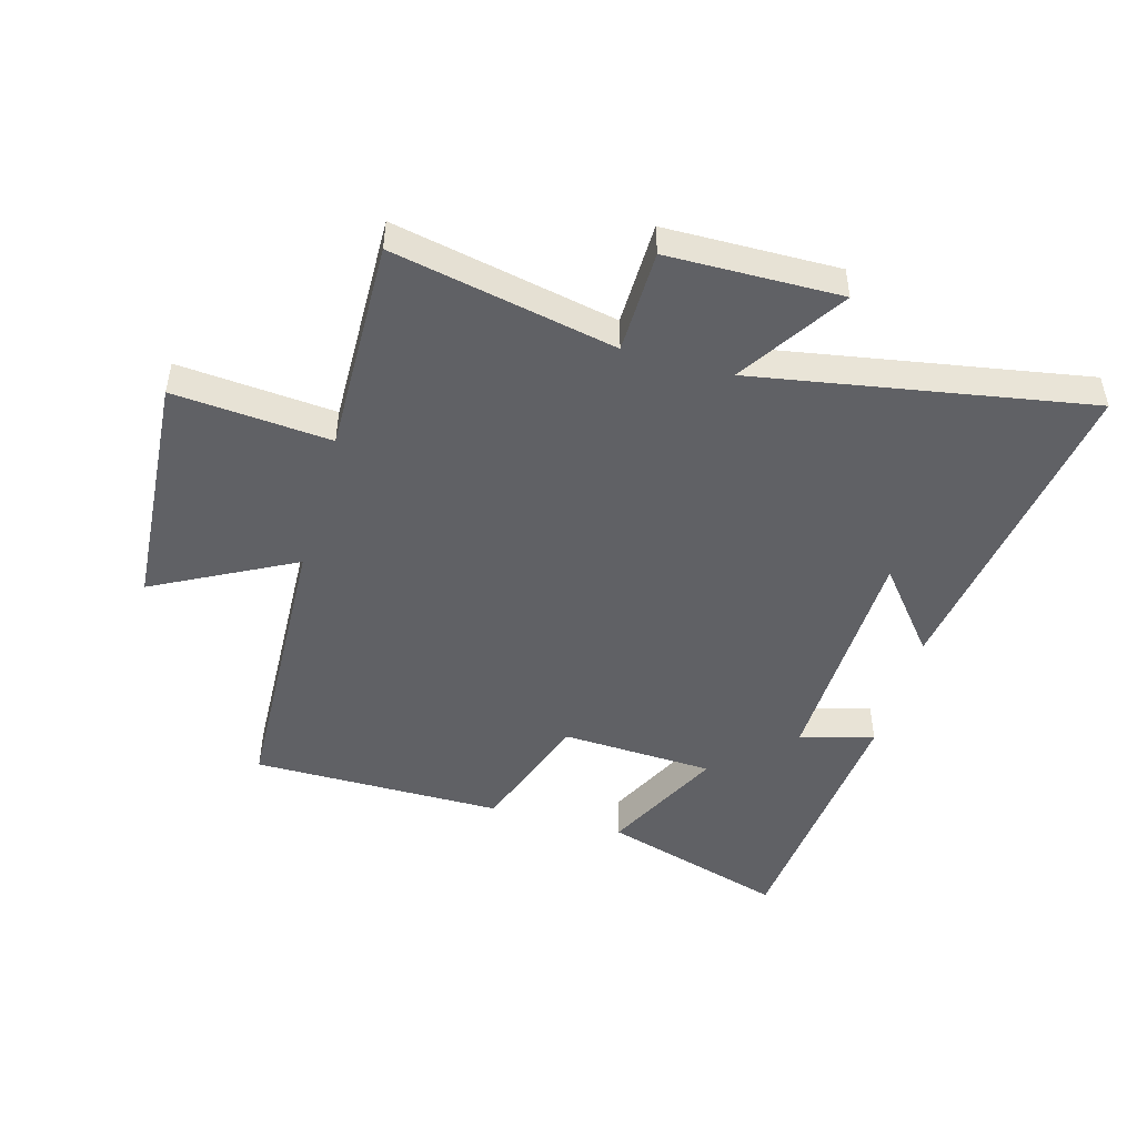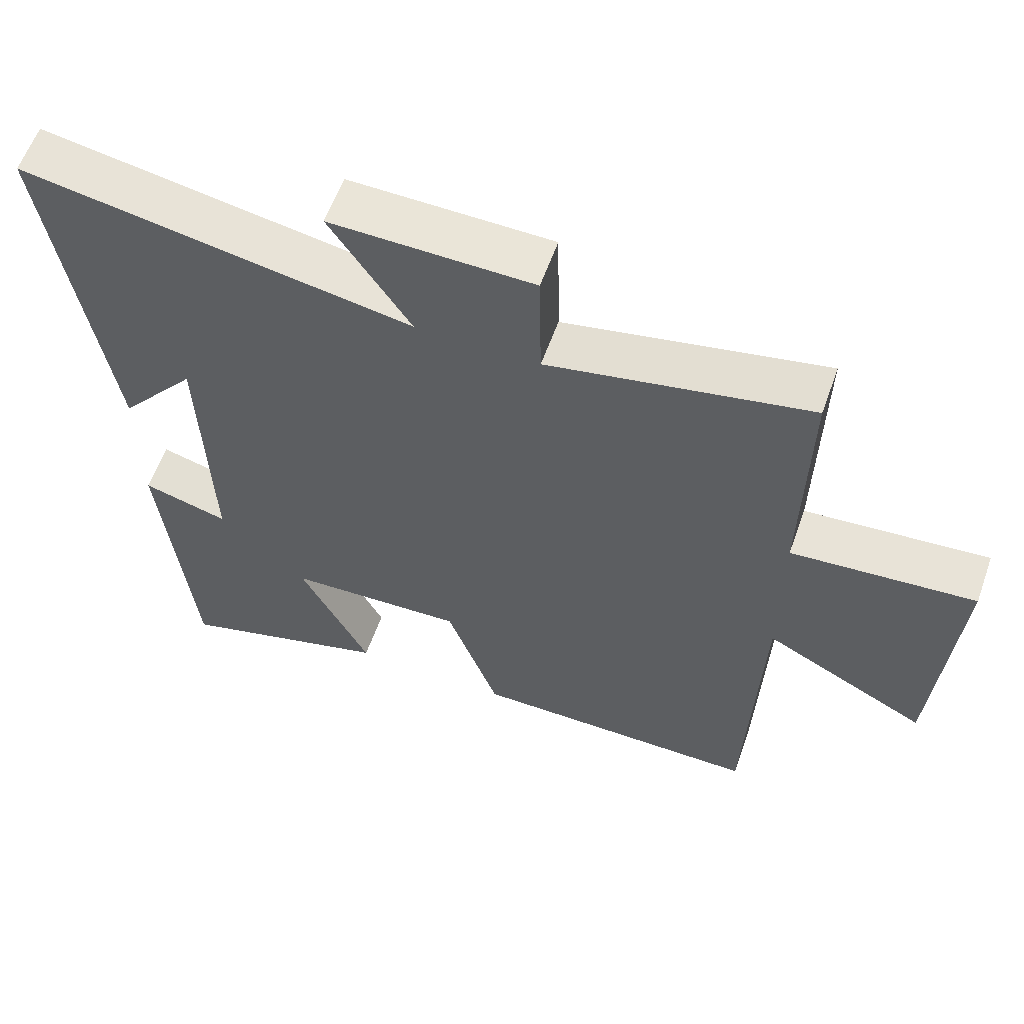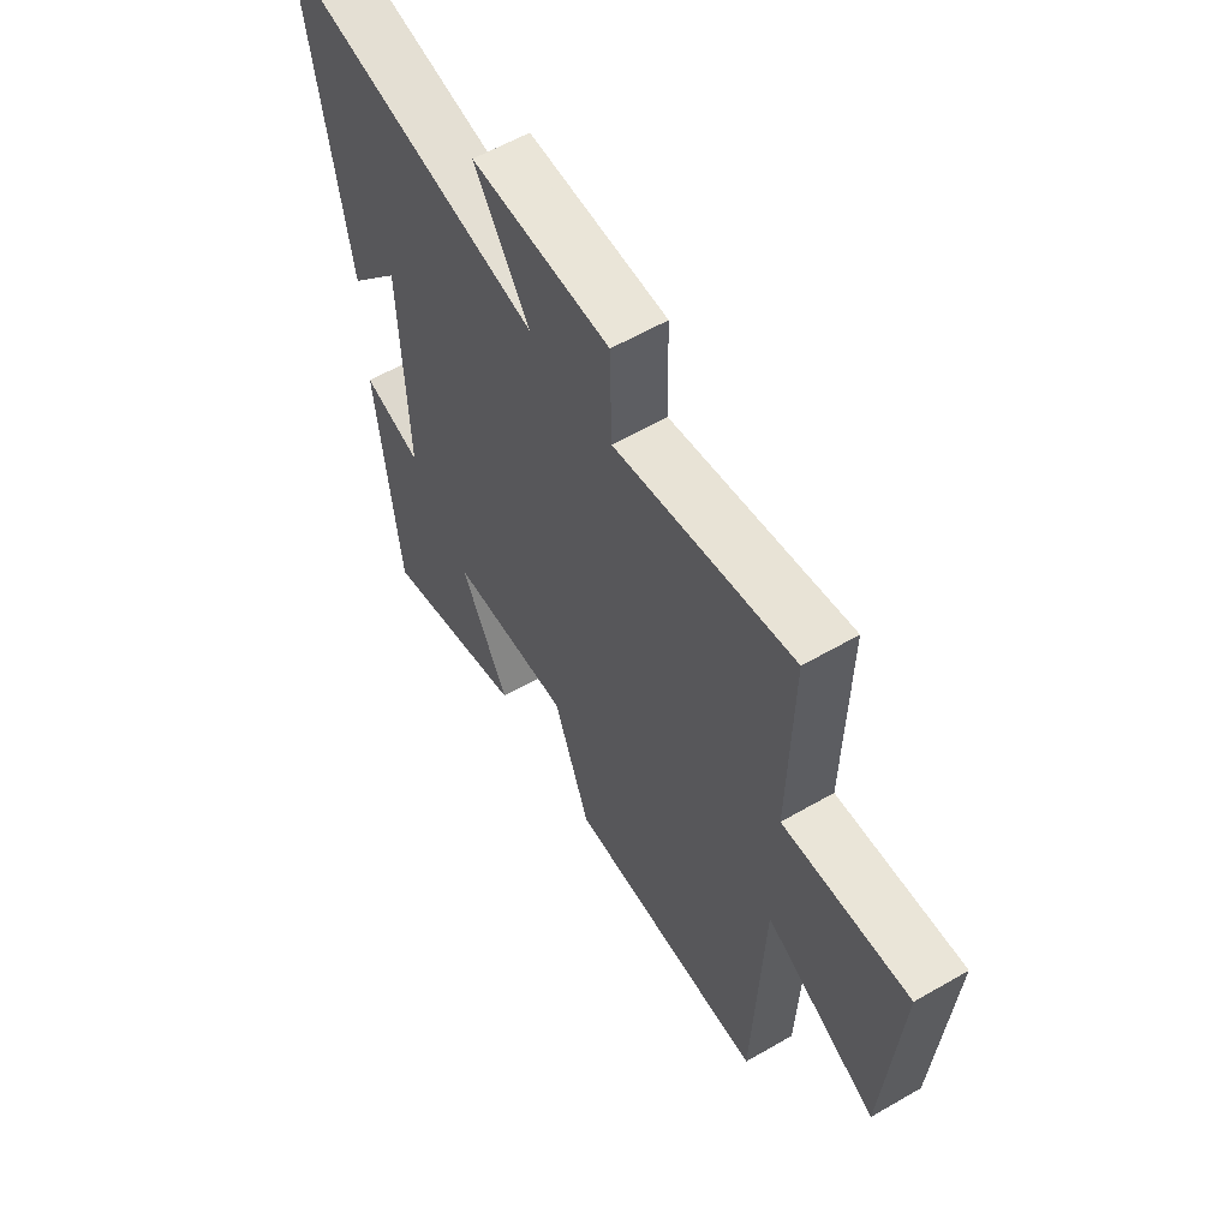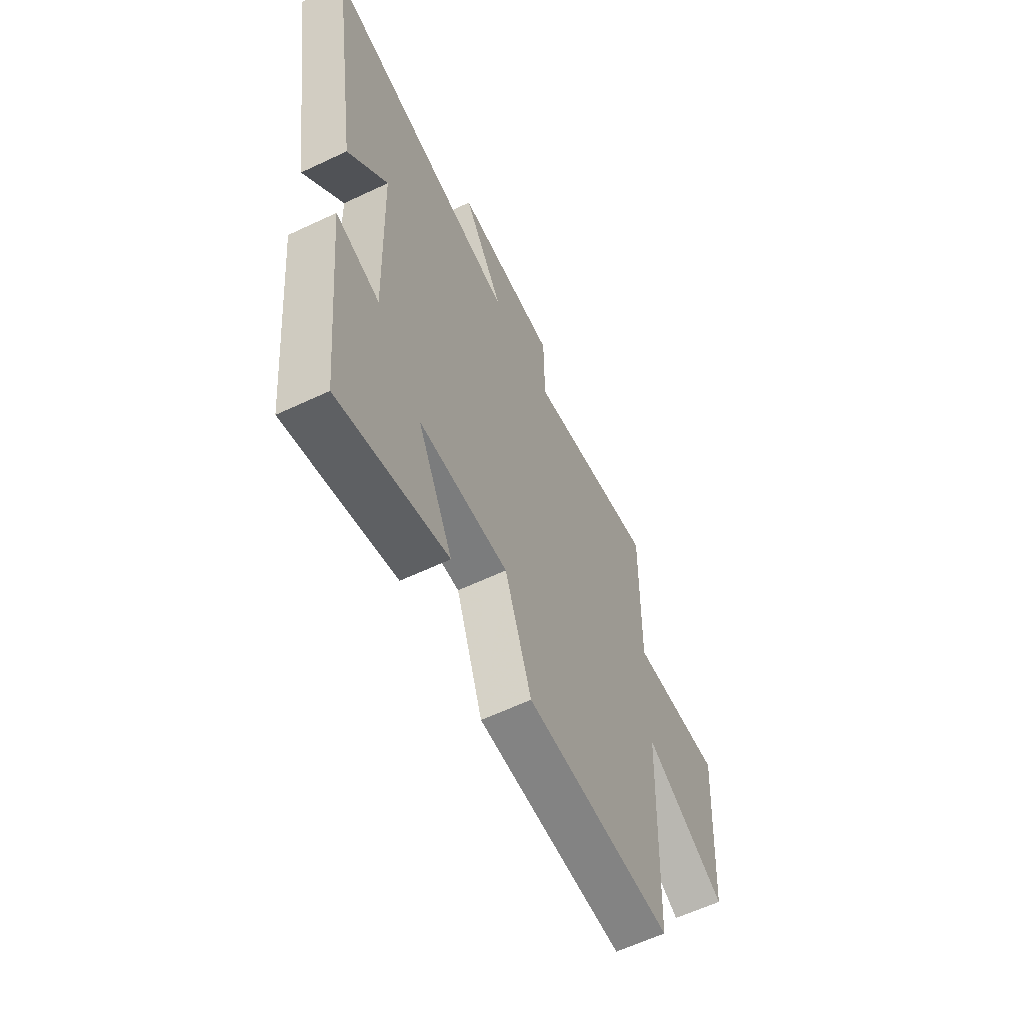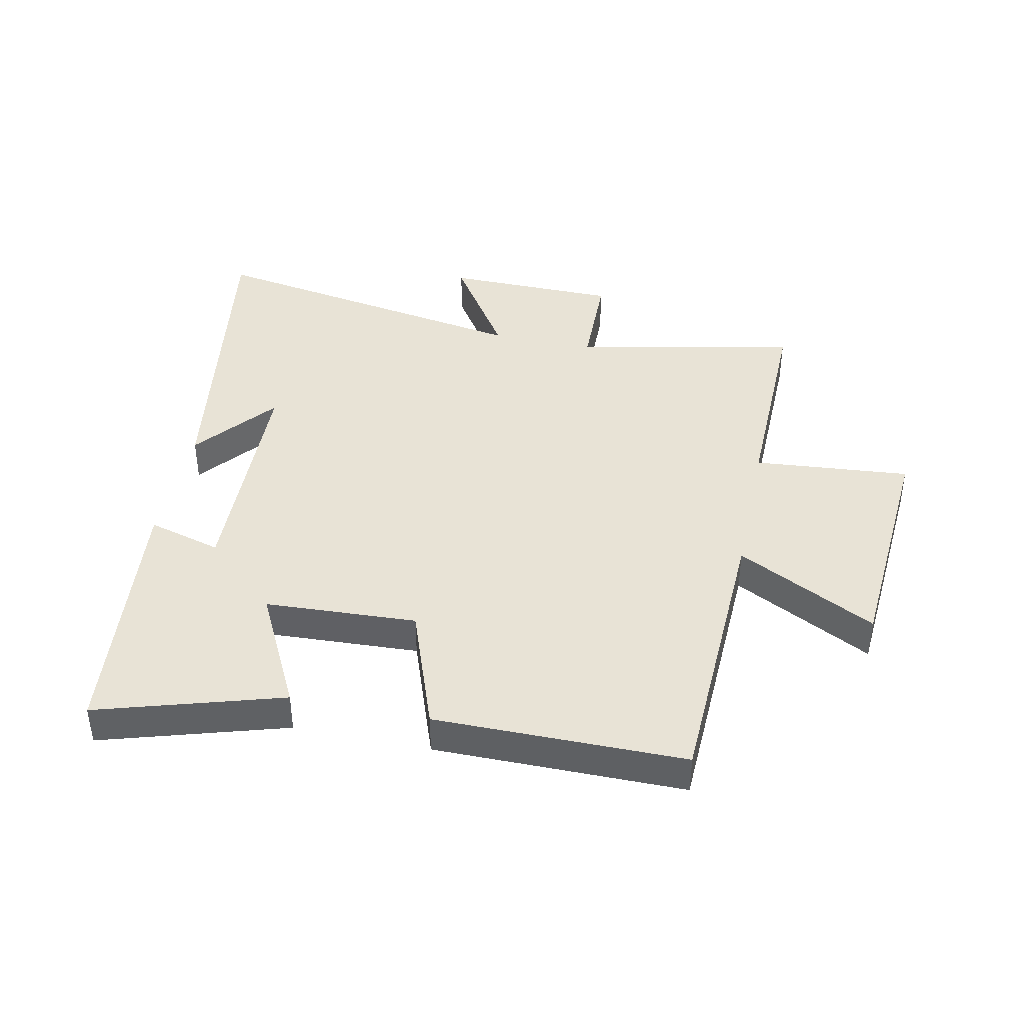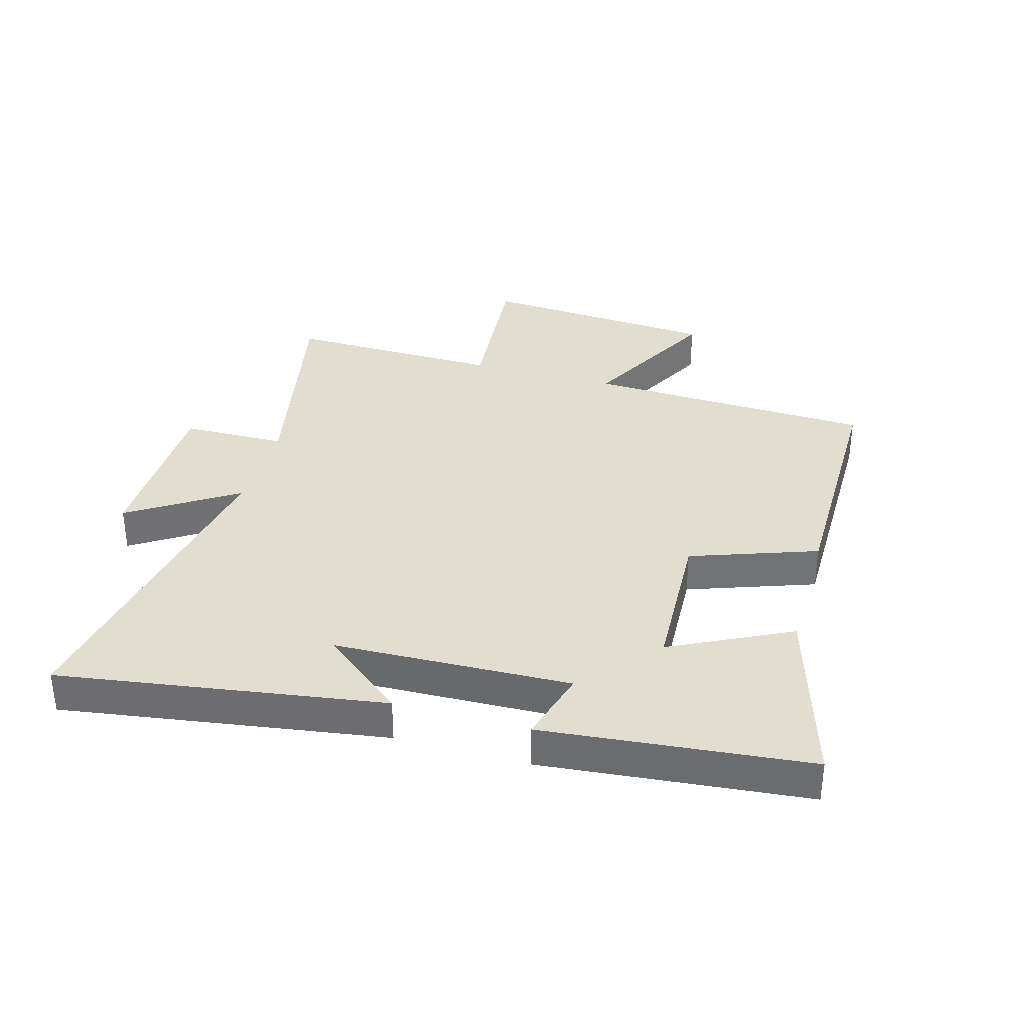
<metadata>
{"format":"obj","ext":"obj","renderer":"f3d","projection":"perspective","resolution":1024,"background":"white","views":[{"elev":-48.2,"azim":-15.7,"up":"+Y"},{"elev":59.5,"azim":-160.4,"up":"+Z"},{"elev":59.2,"azim":-120.8,"up":"+Z"},{"elev":-61.0,"azim":115.7,"up":"+Z"},{"elev":41.4,"azim":-168.2,"up":"+Y"},{"elev":34.9,"azim":105.9,"up":"+Y"}]}
</metadata>
<code>
v 0.581 0.07 0.595
v 0.5 0.07 0.064
v 0.391 0.07 0.198
v 0.379 0.07 -0.19
v 0.5 0.07 -0.156
v 0.457 0.07 -0.591
v 0.155 0.07 -0.5
v 0.253 0.07 -0.305
v 0.003 0.07 -0.293
v -0.071 0.07 -0.5
v -0.482 0.07 -0.5
v -0.5 0.07 -0.027
v -0.73 0.07 -0.147
v -0.758 0.07 0.245
v -0.5 0.07 0.223
v -0.506 0.07 0.575
v -0.14 0.07 0.5
v -0.137 0.07 0.67
v 0.147 0.07 0.674
v 0.034 0.07 0.5
v 0.581 0 0.595
v 0.5 0 0.064
v 0.391 0 0.198
v 0.379 0 -0.19
v 0.5 0 -0.156
v 0.457 0 -0.591
v 0.155 0 -0.5
v 0.253 0 -0.305
v 0.003 0 -0.293
v -0.071 0 -0.5
v -0.482 0 -0.5
v -0.5 0 -0.027
v -0.73 0 -0.147
v -0.758 0 0.245
v -0.5 0 0.223
v -0.506 0 0.575
v -0.14 0 0.5
v -0.137 0 0.67
v 0.147 0 0.674
v 0.034 0 0.5
f 17 18 19 20
f 15 16 17
f 15 17 20
f 12 13 14 15
f 9 10 11 12
f 8 9 12 15
f 5 6 7 8
f 4 5 8
f 3 4 8 15
f 1 2 3
f 1 3 15 20
f 40 39 38 37
f 37 36 35
f 40 37 35
f 35 34 33 32
f 32 31 30 29
f 35 32 29 28
f 28 27 26 25
f 28 25 24
f 35 28 24 23
f 23 22 21
f 40 35 23 21
f 1 21 22 2
f 2 22 23 3
f 3 23 24 4
f 4 24 25 5
f 5 25 26 6
f 6 26 27 7
f 7 27 28 8
f 8 28 29 9
f 9 29 30 10
f 10 30 31 11
f 11 31 32 12
f 12 32 33 13
f 13 33 34 14
f 14 34 35 15
f 15 35 36 16
f 16 36 37 17
f 17 37 38 18
f 18 38 39 19
f 19 39 40 20
f 20 40 21 1

</code>
